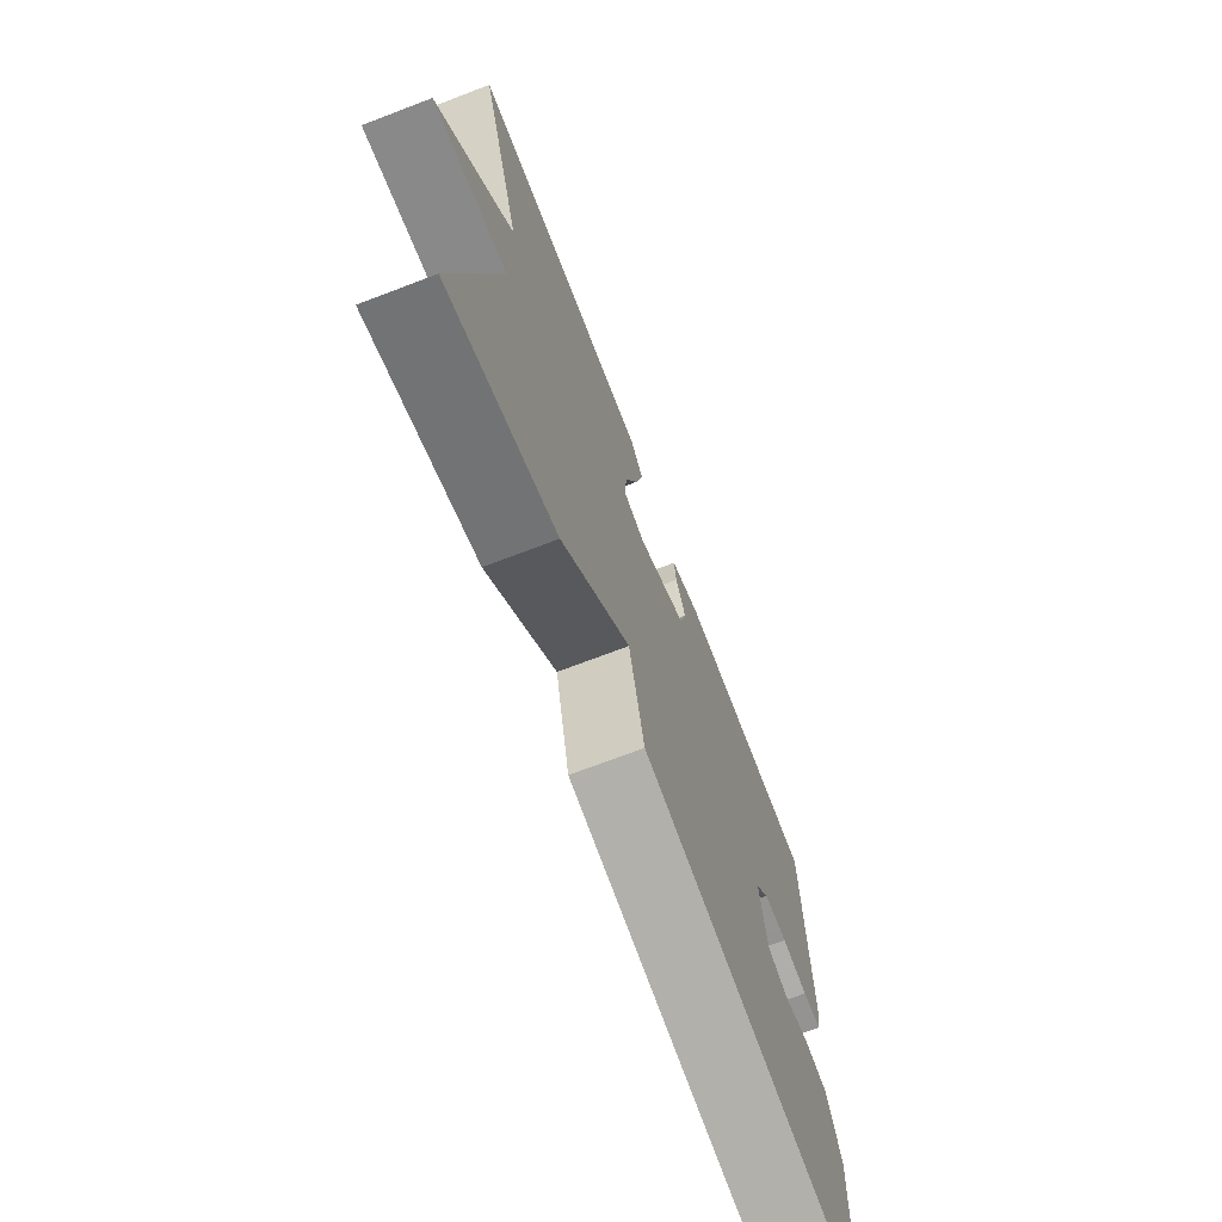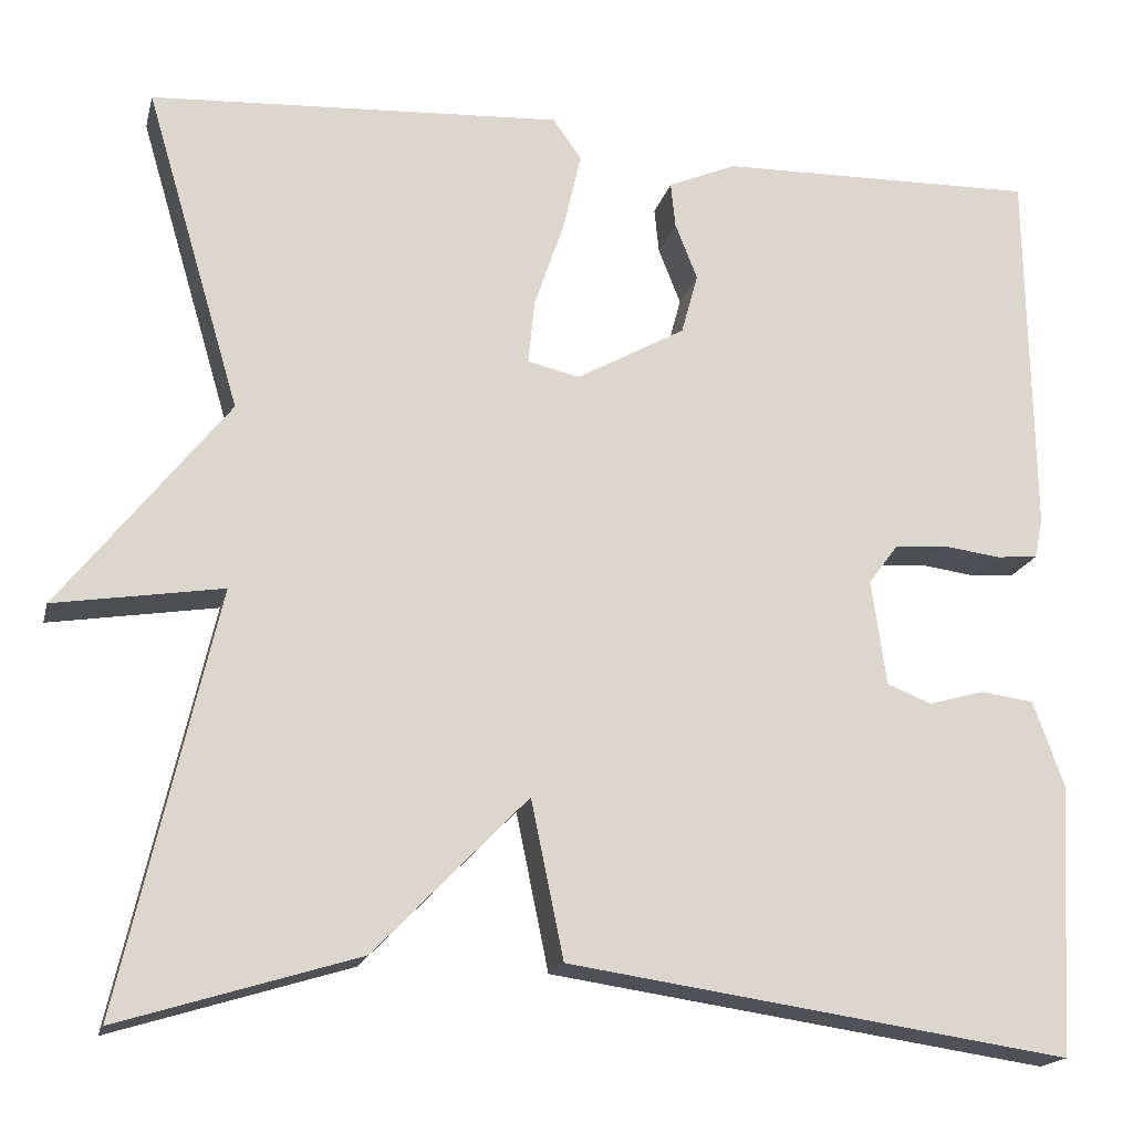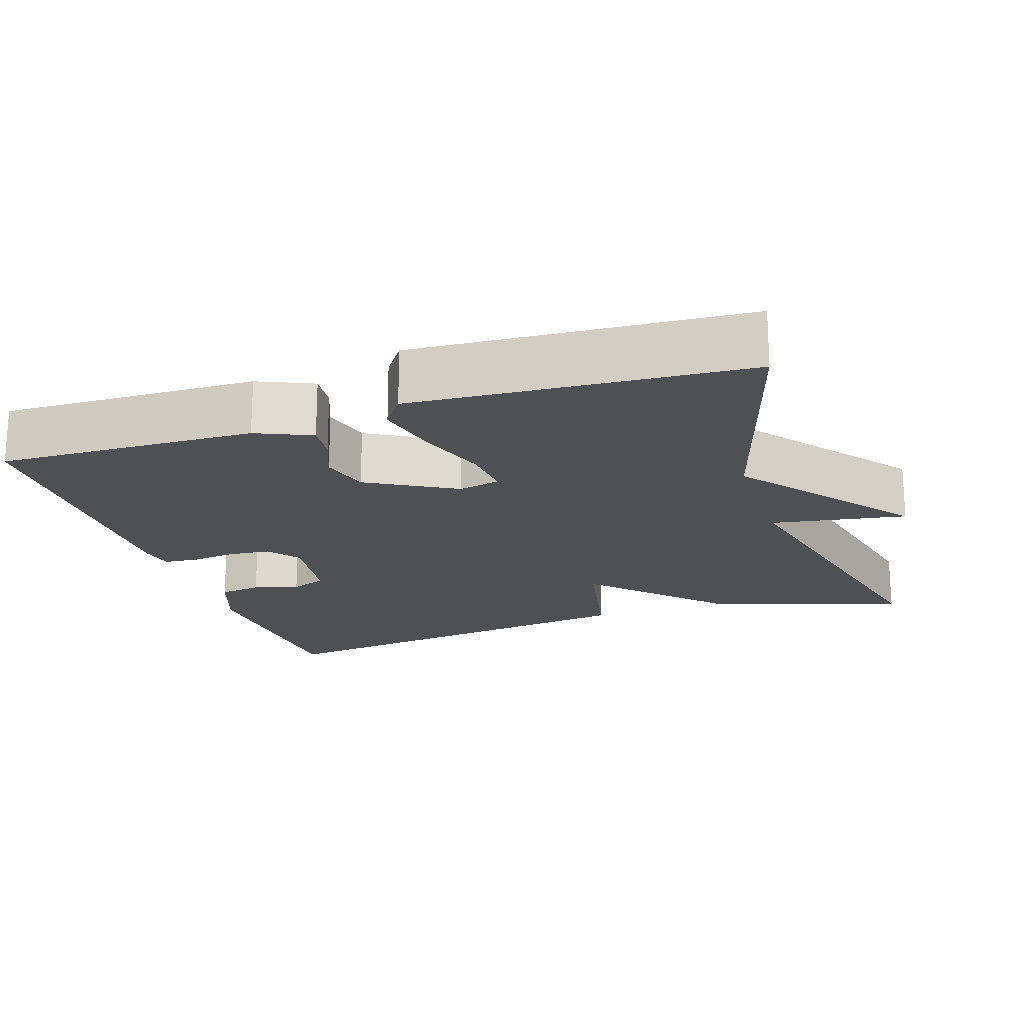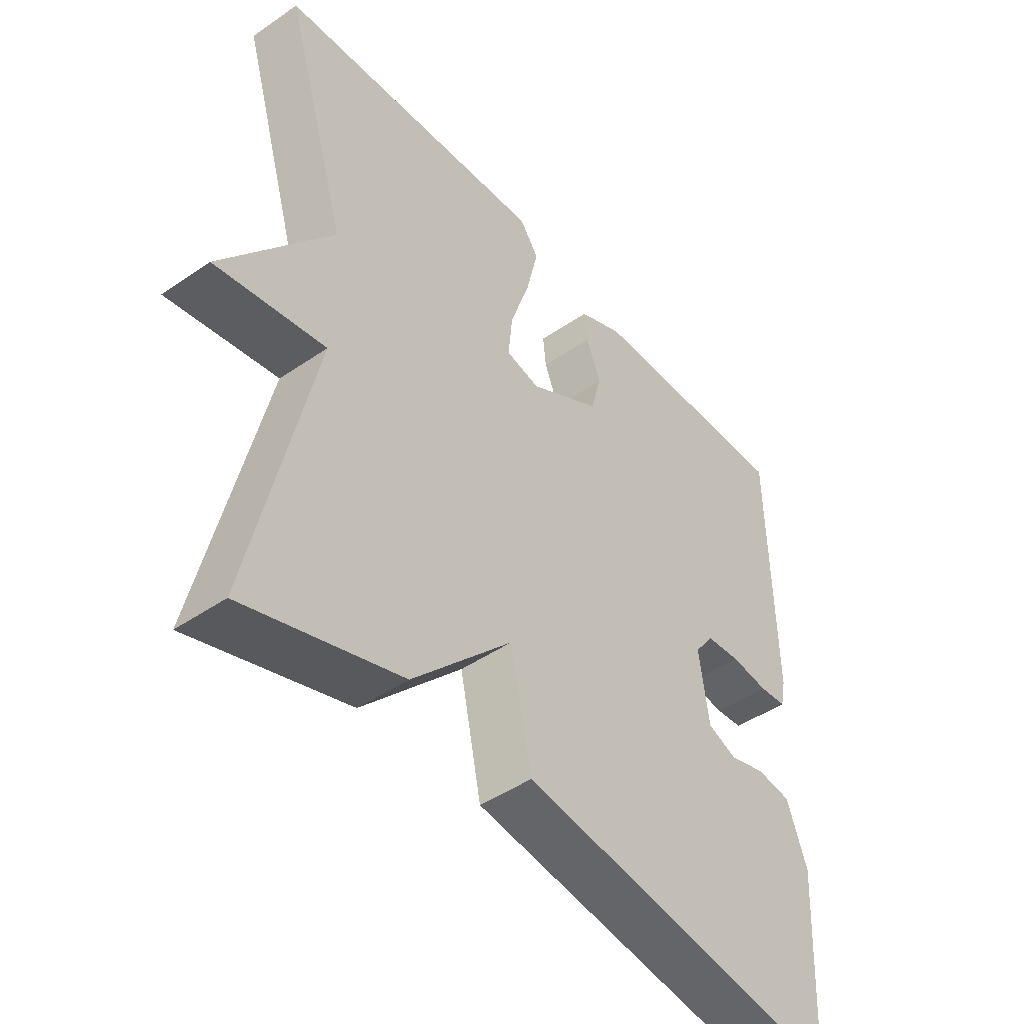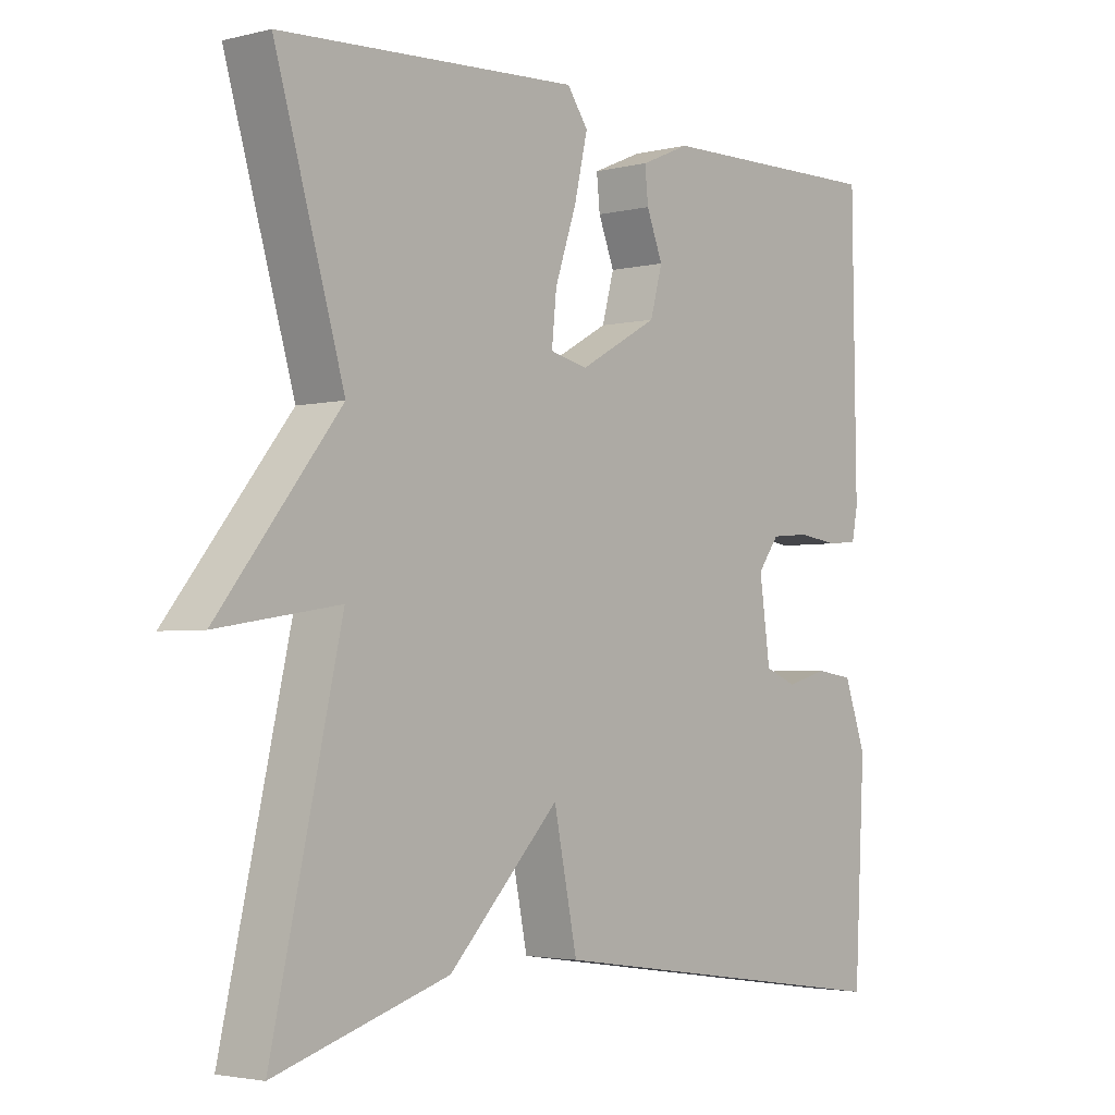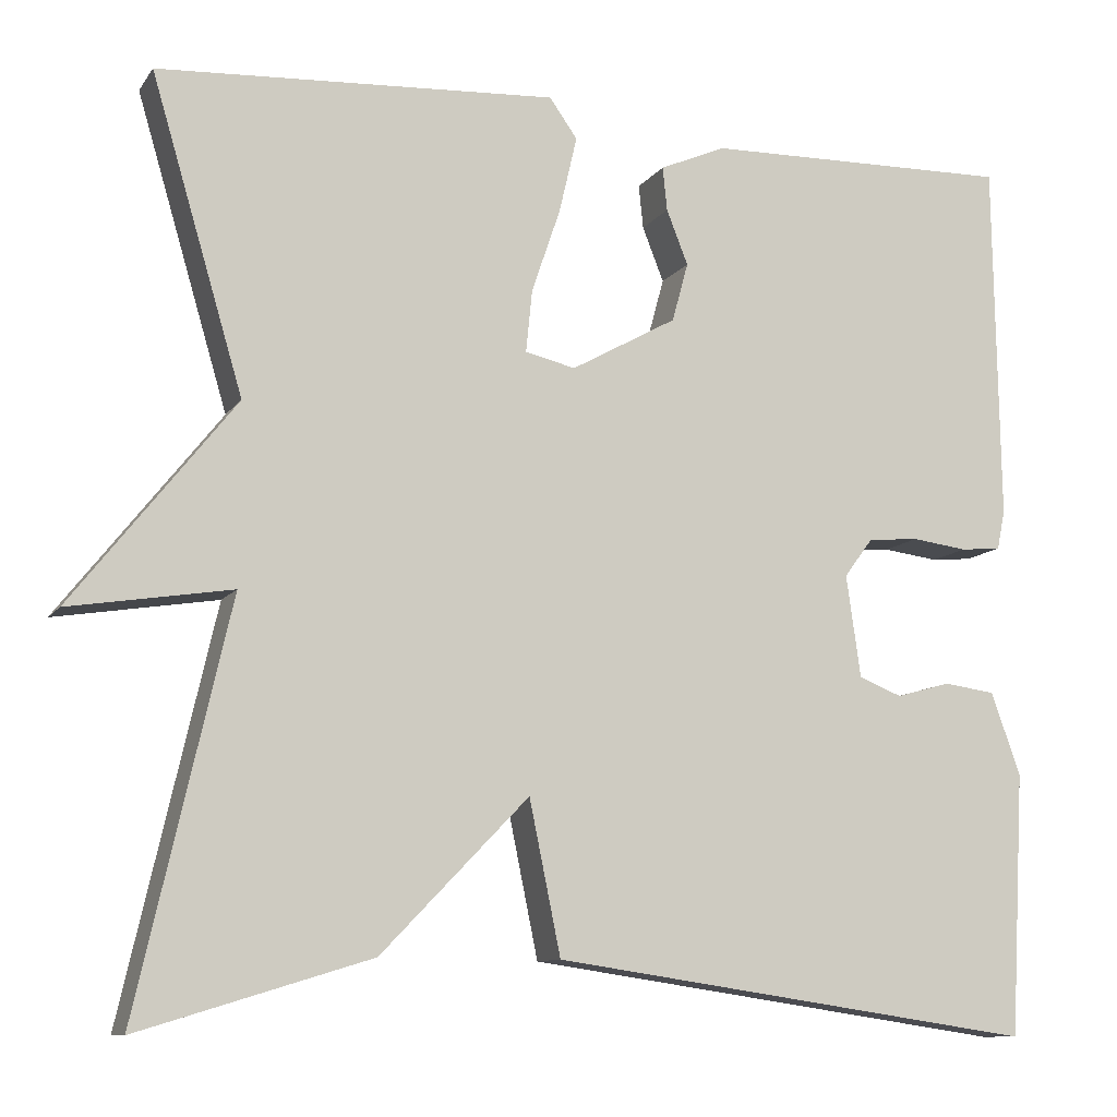
<metadata>
{"format":"obj","ext":"obj","renderer":"f3d","projection":"perspective","resolution":1024,"background":"white","views":[{"elev":-71.4,"azim":110.9,"up":"+Z"},{"elev":-17.9,"azim":166.6,"up":"+Z"},{"elev":-19.2,"azim":18.0,"up":"+Y"},{"elev":-45.7,"azim":128.4,"up":"+Z"},{"elev":-3.1,"azim":129.9,"up":"+Z"},{"elev":-10.4,"azim":159.2,"up":"+Z"}]}
</metadata>
<code>
v 0.5 0.07 -0.5
v 0.242 0.07 -0.421
v 0.077 0.07 -0.251
v 0.042 0.07 -0.421
v -0.5 0.07 -0.5
v -0.516 0.07 -0.207
v -0.483 0.07 -0.115
v -0.426 0.07 -0.107
v -0.365 0.07 -0.124
v -0.317 0.07 -0.105
v -0.301 0.07 0.009
v -0.333 0.07 0.052
v -0.39 0.07 0.057
v -0.452 0.07 0.049
v -0.497 0.07 0.053
v -0.506 0.07 0.097
v -0.5 0.07 0.5
v -0.155 0.07 0.493
v -0.081 0.07 0.461
v -0.086 0.07 0.412
v -0.11 0.07 0.351
v -0.092 0.07 0.285
v 0.026 0.07 0.219
v 0.082 0.07 0.232
v 0.075 0.07 0.302
v 0.043 0.07 0.396
v 0.023 0.07 0.482
v 0.054 0.07 0.526
v 0.5 0.07 0.5
v 0.397 0.07 0.151
v 0.578 0.07 -0.078
v 0.397 0.07 -0.049
v 0.5 0 -0.5
v 0.242 0 -0.421
v 0.077 0 -0.251
v 0.042 0 -0.421
v -0.5 0 -0.5
v -0.516 0 -0.207
v -0.483 0 -0.115
v -0.426 0 -0.107
v -0.365 0 -0.124
v -0.317 0 -0.105
v -0.301 0 0.009
v -0.333 0 0.052
v -0.39 0 0.057
v -0.452 0 0.049
v -0.497 0 0.053
v -0.506 0 0.097
v -0.5 0 0.5
v -0.155 0 0.493
v -0.081 0 0.461
v -0.086 0 0.412
v -0.11 0 0.351
v -0.092 0 0.285
v 0.026 0 0.219
v 0.082 0 0.232
v 0.075 0 0.302
v 0.043 0 0.396
v 0.023 0 0.482
v 0.054 0 0.526
v 0.5 0 0.5
v 0.397 0 0.151
v 0.578 0 -0.078
v 0.397 0 -0.049
f 30 31 32
f 28 29 30
f 27 28 30
f 26 27 30
f 25 26 30
f 24 25 30 32
f 1 2 3
f 32 1 3
f 24 32 3
f 23 24 3
f 19 20 21
f 18 19 21
f 17 18 21
f 16 17 21
f 15 16 21
f 14 15 21
f 13 14 21
f 12 13 21 22
f 23 3 4
f 22 23 4
f 12 22 4
f 11 12 4
f 7 8 9
f 6 7 9
f 5 6 9
f 4 5 9
f 4 9 10
f 4 10 11
f 64 63 62
f 62 61 60
f 62 60 59
f 62 59 58
f 62 58 57
f 64 62 57 56
f 35 34 33
f 35 33 64
f 35 64 56
f 35 56 55
f 53 52 51
f 53 51 50
f 53 50 49
f 53 49 48
f 53 48 47
f 53 47 46
f 53 46 45
f 54 53 45 44
f 36 35 55
f 36 55 54
f 36 54 44
f 36 44 43
f 41 40 39
f 41 39 38
f 41 38 37
f 41 37 36
f 42 41 36
f 43 42 36
f 1 33 34 2
f 2 34 35 3
f 3 35 36 4
f 4 36 37 5
f 5 37 38 6
f 6 38 39 7
f 7 39 40 8
f 8 40 41 9
f 9 41 42 10
f 10 42 43 11
f 11 43 44 12
f 12 44 45 13
f 13 45 46 14
f 14 46 47 15
f 15 47 48 16
f 16 48 49 17
f 17 49 50 18
f 18 50 51 19
f 19 51 52 20
f 20 52 53 21
f 21 53 54 22
f 22 54 55 23
f 23 55 56 24
f 24 56 57 25
f 25 57 58 26
f 26 58 59 27
f 27 59 60 28
f 28 60 61 29
f 29 61 62 30
f 30 62 63 31
f 31 63 64 32
f 32 64 33 1

</code>
